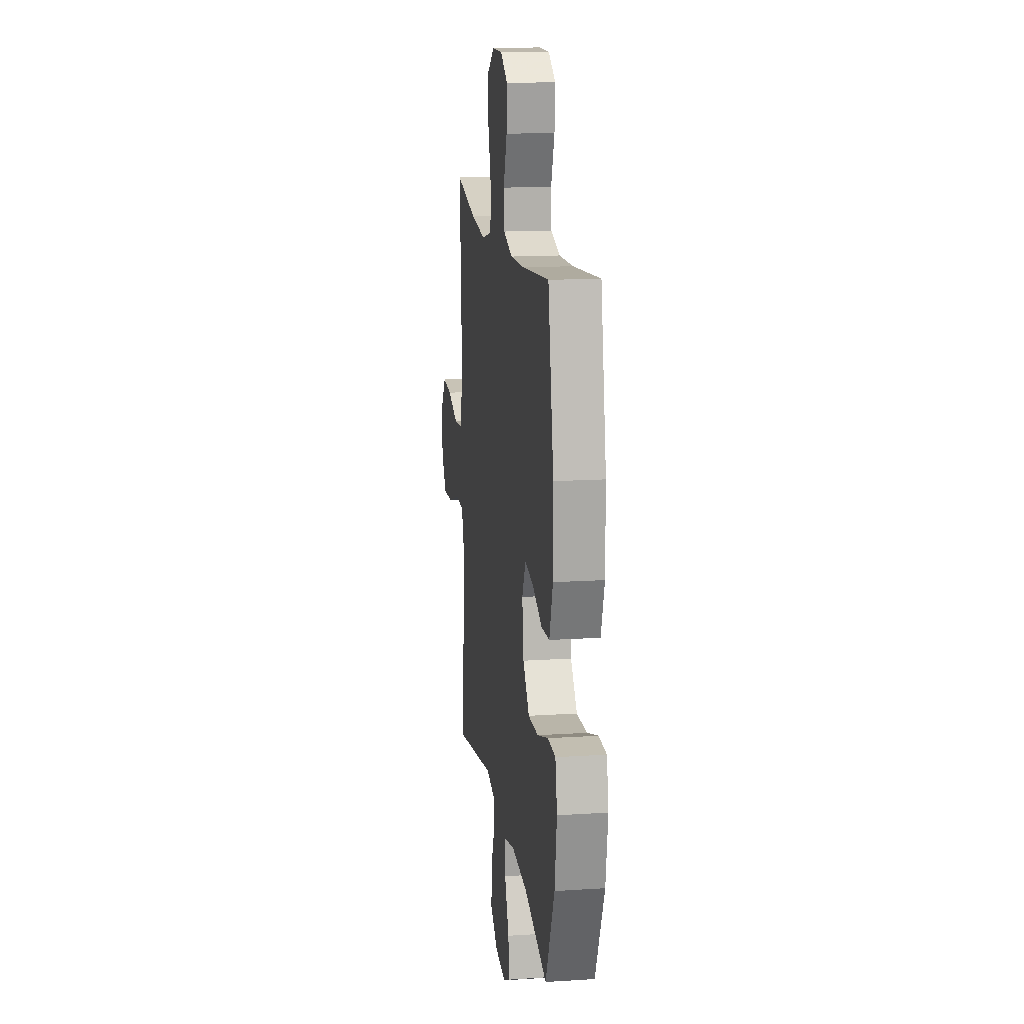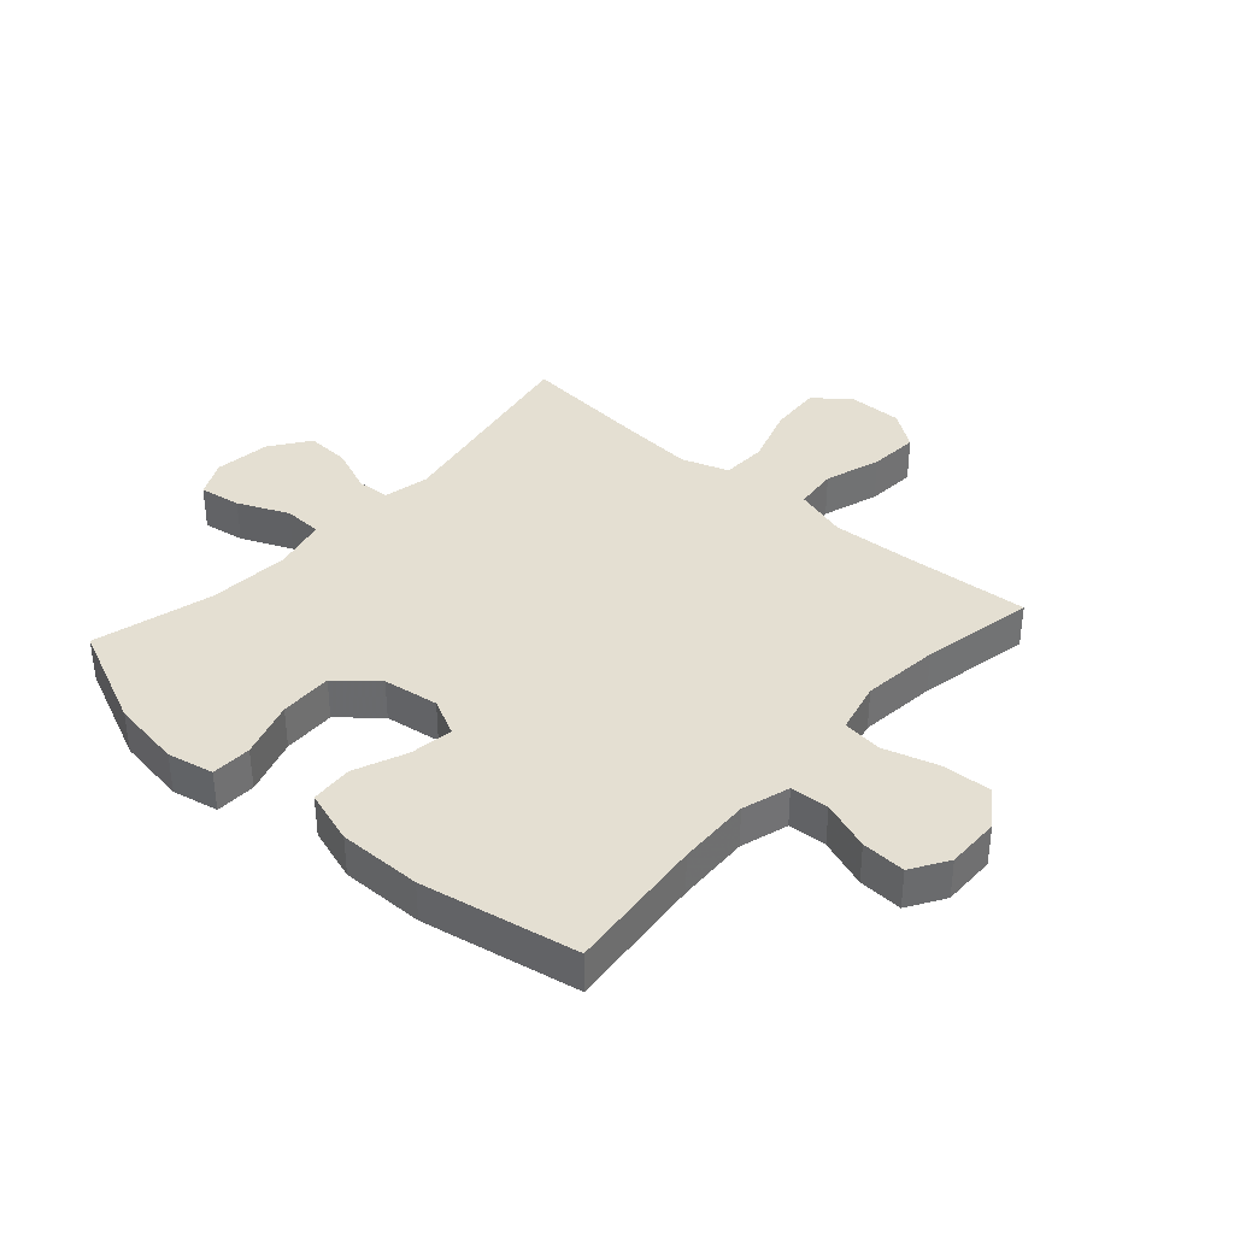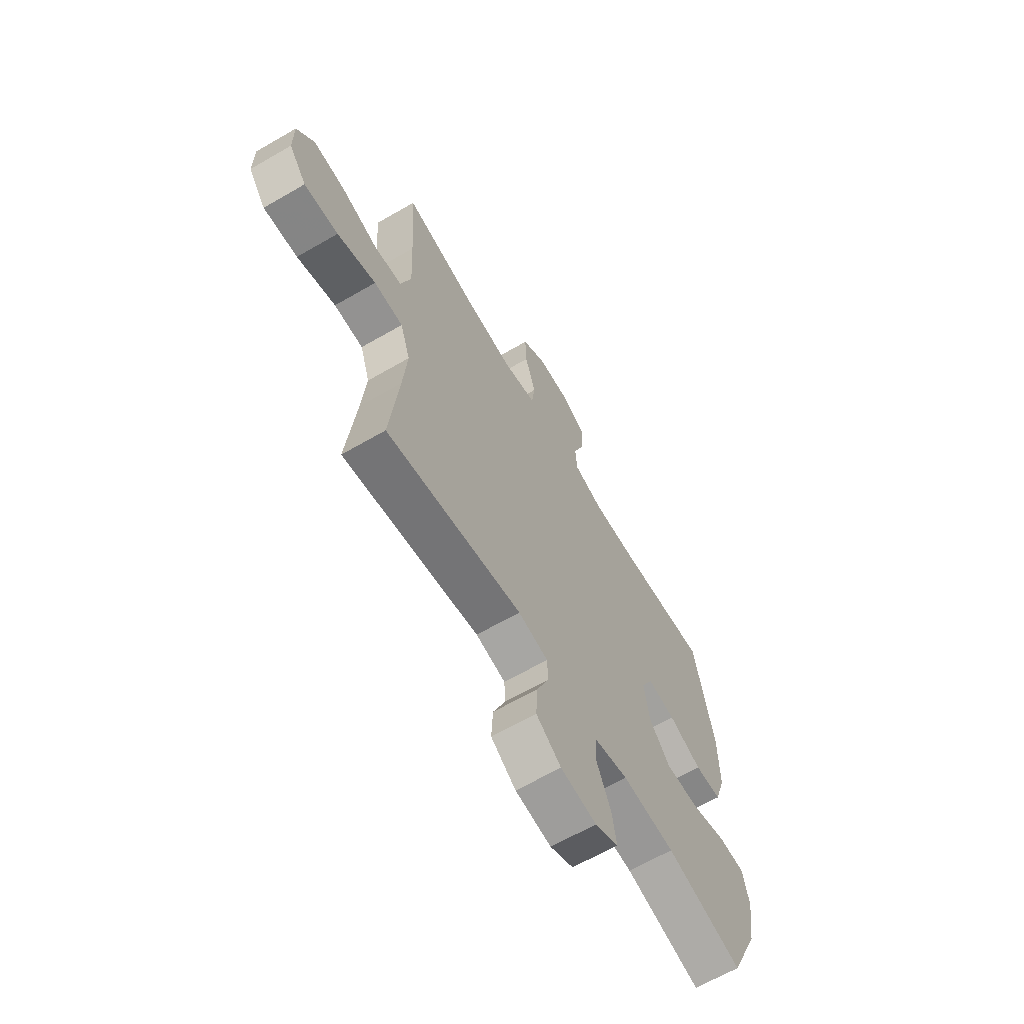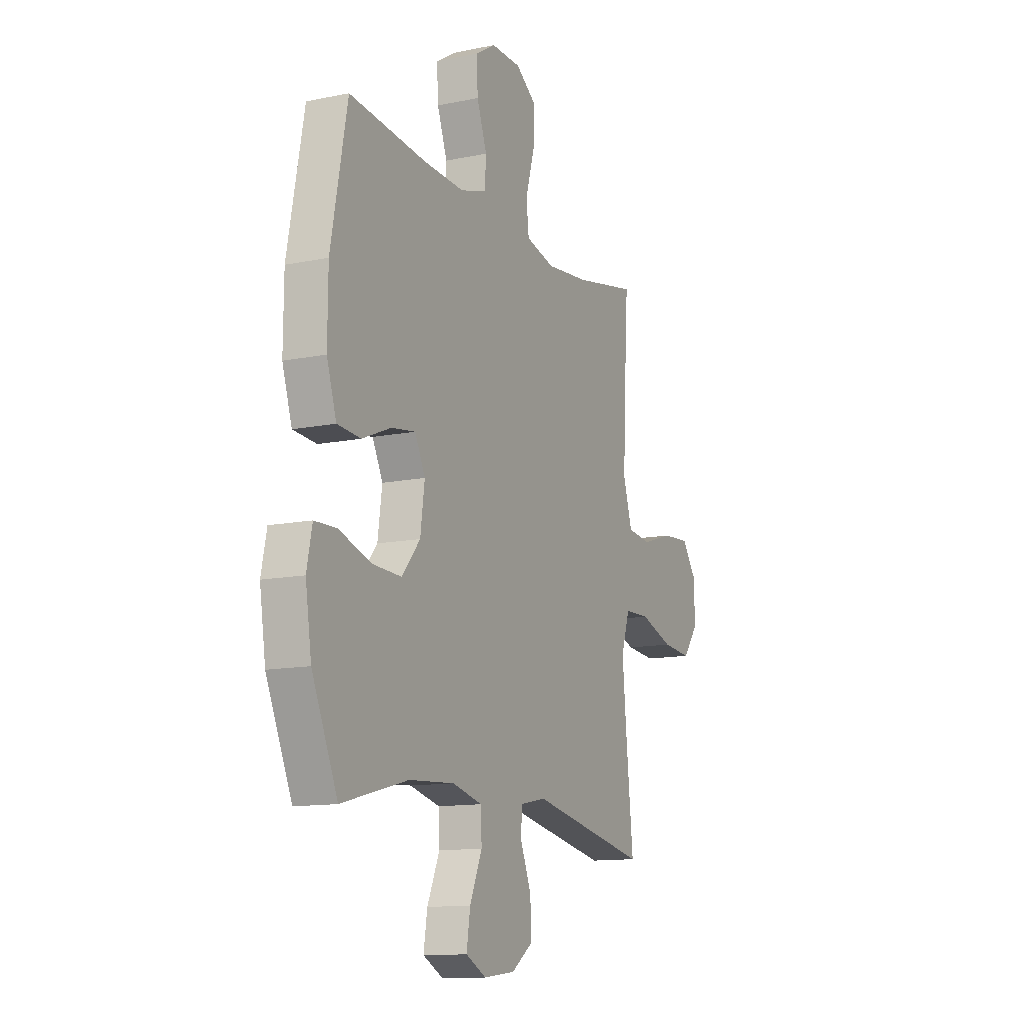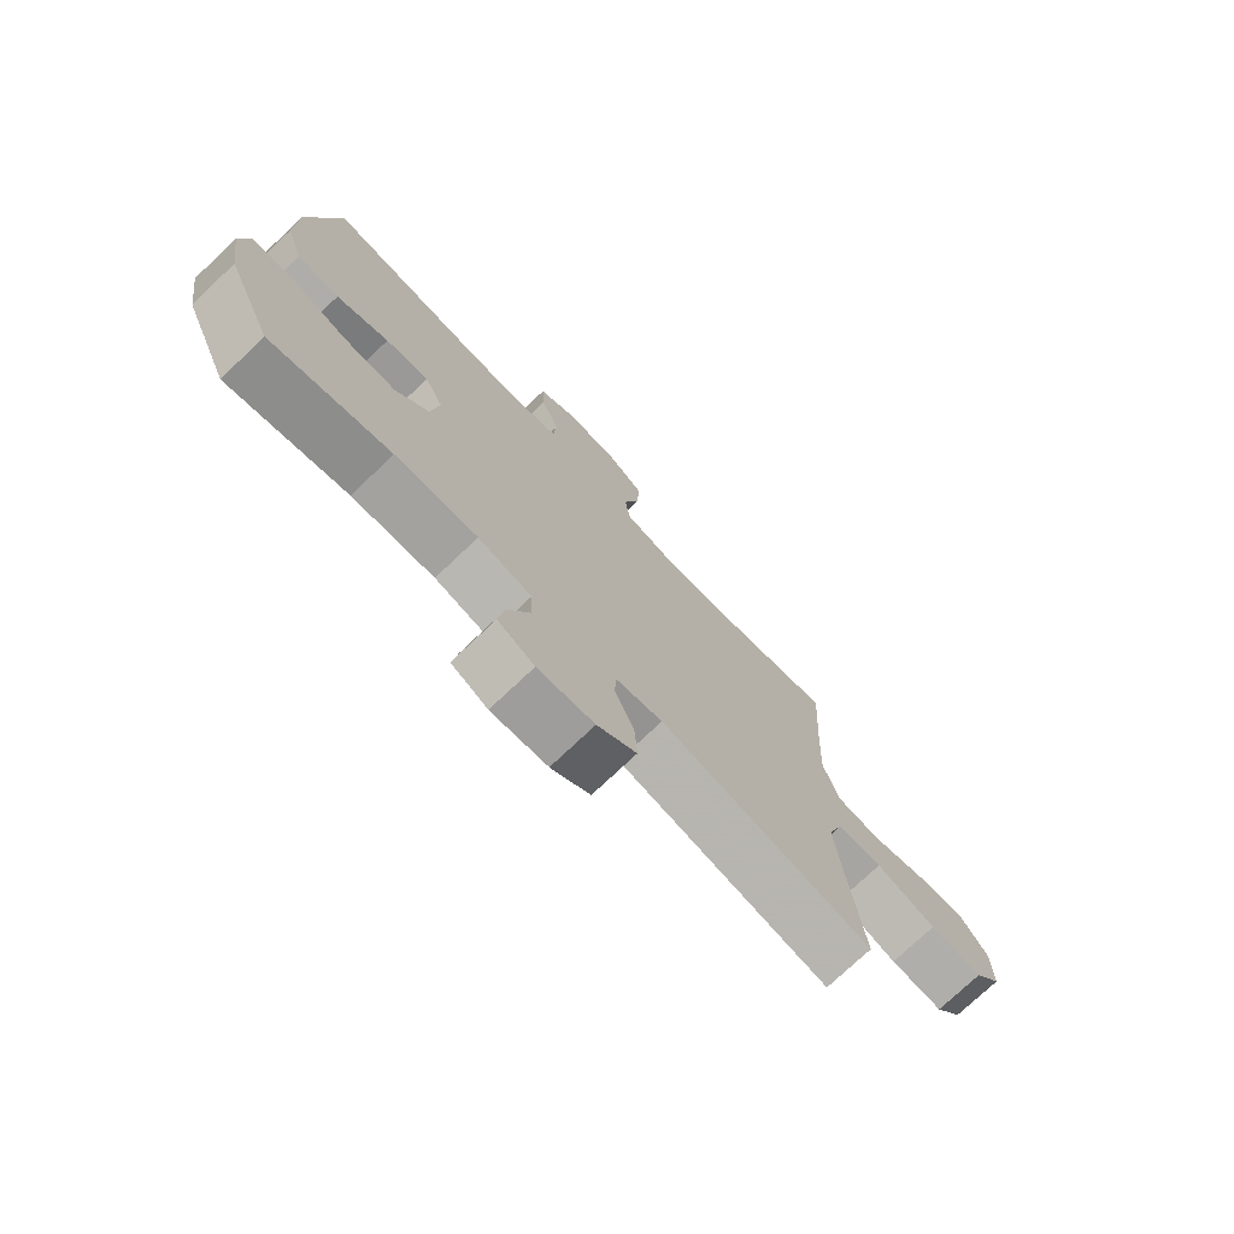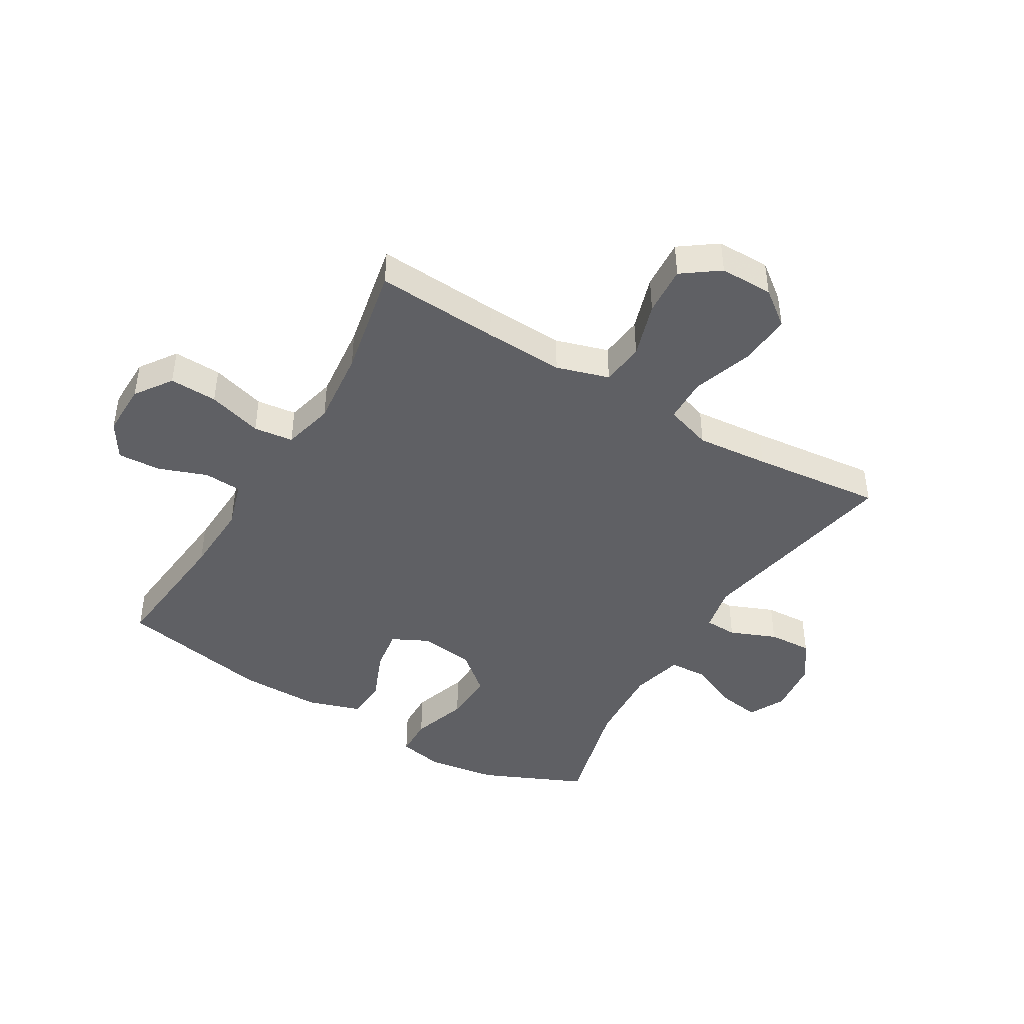
<metadata>
{"format":"obj","ext":"obj","renderer":"f3d","projection":"perspective","resolution":1024,"background":"white","views":[{"elev":15.4,"azim":-97.8,"up":"+Z"},{"elev":36.9,"azim":-48.4,"up":"+Y"},{"elev":-65.3,"azim":120.2,"up":"+Z"},{"elev":-12.6,"azim":-64.4,"up":"+Z"},{"elev":-74.9,"azim":-46.5,"up":"+Z"},{"elev":-43.9,"azim":59.2,"up":"+Y"}]}
</metadata>
<code>
v 0.5 0.07 0.5
v 0.487 0.07 0.291
v 0.481 0.07 0.156
v 0.508 0.07 0.067
v 0.581 0.07 0.059
v 0.675 0.07 0.089
v 0.759 0.07 0.095
v 0.804 0.07 0.033
v 0.804 0.07 -0.057
v 0.758 0.07 -0.117
v 0.669 0.07 -0.11
v 0.568 0.07 -0.076
v 0.492 0.07 -0.078
v 0.466 0.07 -0.157
v 0.477 0.07 -0.28
v 0.5 0.07 -0.5
v 0.144 0.07 -0.432
v 0.066 0.07 -0.448
v 0.064 0.07 -0.503
v 0.096 0.07 -0.581
v 0.1 0.07 -0.655
v 0.035 0.07 -0.701
v -0.059 0.07 -0.712
v -0.12 0.07 -0.681
v -0.109 0.07 -0.611
v -0.072 0.07 -0.526
v -0.075 0.07 -0.461
v -0.164 0.07 -0.439
v -0.301 0.07 -0.448
v -0.5 0.07 -0.5
v -0.577 0.07 -0.327
v -0.595 0.07 -0.209
v -0.579 0.07 -0.132
v -0.512 0.07 -0.13
v -0.417 0.07 -0.161
v -0.329 0.07 -0.164
v -0.274 0.07 -0.099
v -0.261 0.07 -0.006
v -0.292 0.07 0.056
v -0.364 0.07 0.045
v -0.451 0.07 0.009
v -0.521 0.07 0.014
v -0.55 0.07 0.104
v -0.549 0.07 0.242
v -0.5 0.07 0.5
v -0.268 0.07 0.477
v -0.146 0.07 0.472
v -0.067 0.07 0.496
v -0.063 0.07 0.56
v -0.093 0.07 0.642
v -0.097 0.07 0.715
v -0.036 0.07 0.753
v 0.054 0.07 0.752
v 0.116 0.07 0.709
v 0.113 0.07 0.628
v 0.086 0.07 0.536
v 0.094 0.07 0.469
v 0.181 0.07 0.448
v 0.311 0.07 0.462
v 0.5 0 0.5
v 0.487 0 0.291
v 0.481 0 0.156
v 0.508 0 0.067
v 0.581 0 0.059
v 0.675 0 0.089
v 0.759 0 0.095
v 0.804 0 0.033
v 0.804 0 -0.057
v 0.758 0 -0.117
v 0.669 0 -0.11
v 0.568 0 -0.076
v 0.492 0 -0.078
v 0.466 0 -0.157
v 0.477 0 -0.28
v 0.5 0 -0.5
v 0.144 0 -0.432
v 0.066 0 -0.448
v 0.064 0 -0.503
v 0.096 0 -0.581
v 0.1 0 -0.655
v 0.035 0 -0.701
v -0.059 0 -0.712
v -0.12 0 -0.681
v -0.109 0 -0.611
v -0.072 0 -0.526
v -0.075 0 -0.461
v -0.164 0 -0.439
v -0.301 0 -0.448
v -0.5 0 -0.5
v -0.577 0 -0.327
v -0.595 0 -0.209
v -0.579 0 -0.132
v -0.512 0 -0.13
v -0.417 0 -0.161
v -0.329 0 -0.164
v -0.274 0 -0.099
v -0.261 0 -0.006
v -0.292 0 0.056
v -0.364 0 0.045
v -0.451 0 0.009
v -0.521 0 0.014
v -0.55 0 0.104
v -0.549 0 0.242
v -0.5 0 0.5
v -0.268 0 0.477
v -0.146 0 0.472
v -0.067 0 0.496
v -0.063 0 0.56
v -0.093 0 0.642
v -0.097 0 0.715
v -0.036 0 0.753
v 0.054 0 0.752
v 0.116 0 0.709
v 0.113 0 0.628
v 0.086 0 0.536
v 0.094 0 0.469
v 0.181 0 0.448
v 0.311 0 0.462
f 54 55 56
f 53 54 56
f 52 53 56
f 51 52 56
f 50 51 56
f 49 50 56
f 48 49 56 57
f 47 48 57 58
f 44 45 46
f 43 44 46
f 42 43 46
f 41 42 46
f 40 41 46
f 46 47 58
f 40 46 58
f 39 40 58
f 33 34 35
f 32 33 35
f 31 32 35
f 30 31 35
f 29 30 35
f 28 29 35 36
f 27 28 36 37
f 24 25 26
f 23 24 26
f 22 23 26
f 21 22 26
f 20 21 26
f 19 20 26
f 18 19 26 27
f 27 37 38
f 18 27 38
f 17 18 38
f 10 11 12
f 9 10 12
f 8 9 12
f 7 8 12
f 6 7 12
f 5 6 12
f 4 5 12 13
f 3 4 13 14
f 59 1 2
f 59 2 3 14
f 39 58 59
f 38 39 59
f 17 38 59
f 16 17 59
f 15 16 59
f 14 15 59
f 115 114 113
f 115 113 112
f 115 112 111
f 115 111 110
f 115 110 109
f 115 109 108
f 116 115 108 107
f 117 116 107 106
f 105 104 103
f 105 103 102
f 105 102 101
f 105 101 100
f 105 100 99
f 117 106 105
f 117 105 99
f 117 99 98
f 94 93 92
f 94 92 91
f 94 91 90
f 94 90 89
f 94 89 88
f 95 94 88 87
f 96 95 87 86
f 85 84 83
f 85 83 82
f 85 82 81
f 85 81 80
f 85 80 79
f 85 79 78
f 86 85 78 77
f 97 96 86
f 97 86 77
f 97 77 76
f 71 70 69
f 71 69 68
f 71 68 67
f 71 67 66
f 71 66 65
f 71 65 64
f 72 71 64 63
f 73 72 63 62
f 61 60 118
f 73 62 61 118
f 118 117 98
f 118 98 97
f 118 97 76
f 118 76 75
f 118 75 74
f 118 74 73
f 1 60 61 2
f 2 61 62 3
f 3 62 63 4
f 4 63 64 5
f 5 64 65 6
f 6 65 66 7
f 7 66 67 8
f 8 67 68 9
f 9 68 69 10
f 10 69 70 11
f 11 70 71 12
f 12 71 72 13
f 13 72 73 14
f 14 73 74 15
f 15 74 75 16
f 16 75 76 17
f 17 76 77 18
f 18 77 78 19
f 19 78 79 20
f 20 79 80 21
f 21 80 81 22
f 22 81 82 23
f 23 82 83 24
f 24 83 84 25
f 25 84 85 26
f 26 85 86 27
f 27 86 87 28
f 28 87 88 29
f 29 88 89 30
f 30 89 90 31
f 31 90 91 32
f 32 91 92 33
f 33 92 93 34
f 34 93 94 35
f 35 94 95 36
f 36 95 96 37
f 37 96 97 38
f 38 97 98 39
f 39 98 99 40
f 40 99 100 41
f 41 100 101 42
f 42 101 102 43
f 43 102 103 44
f 44 103 104 45
f 45 104 105 46
f 46 105 106 47
f 47 106 107 48
f 48 107 108 49
f 49 108 109 50
f 50 109 110 51
f 51 110 111 52
f 52 111 112 53
f 53 112 113 54
f 54 113 114 55
f 55 114 115 56
f 56 115 116 57
f 57 116 117 58
f 58 117 118 59
f 59 118 60 1

</code>
